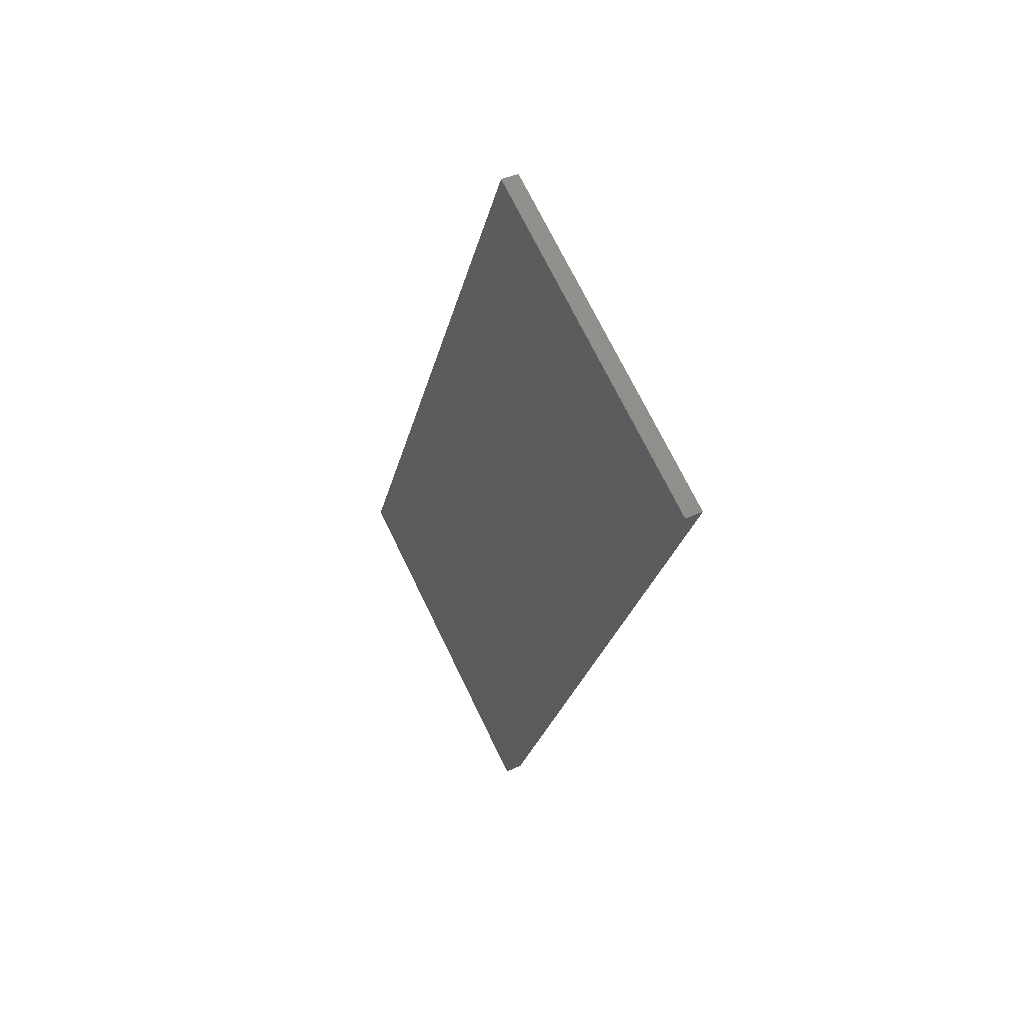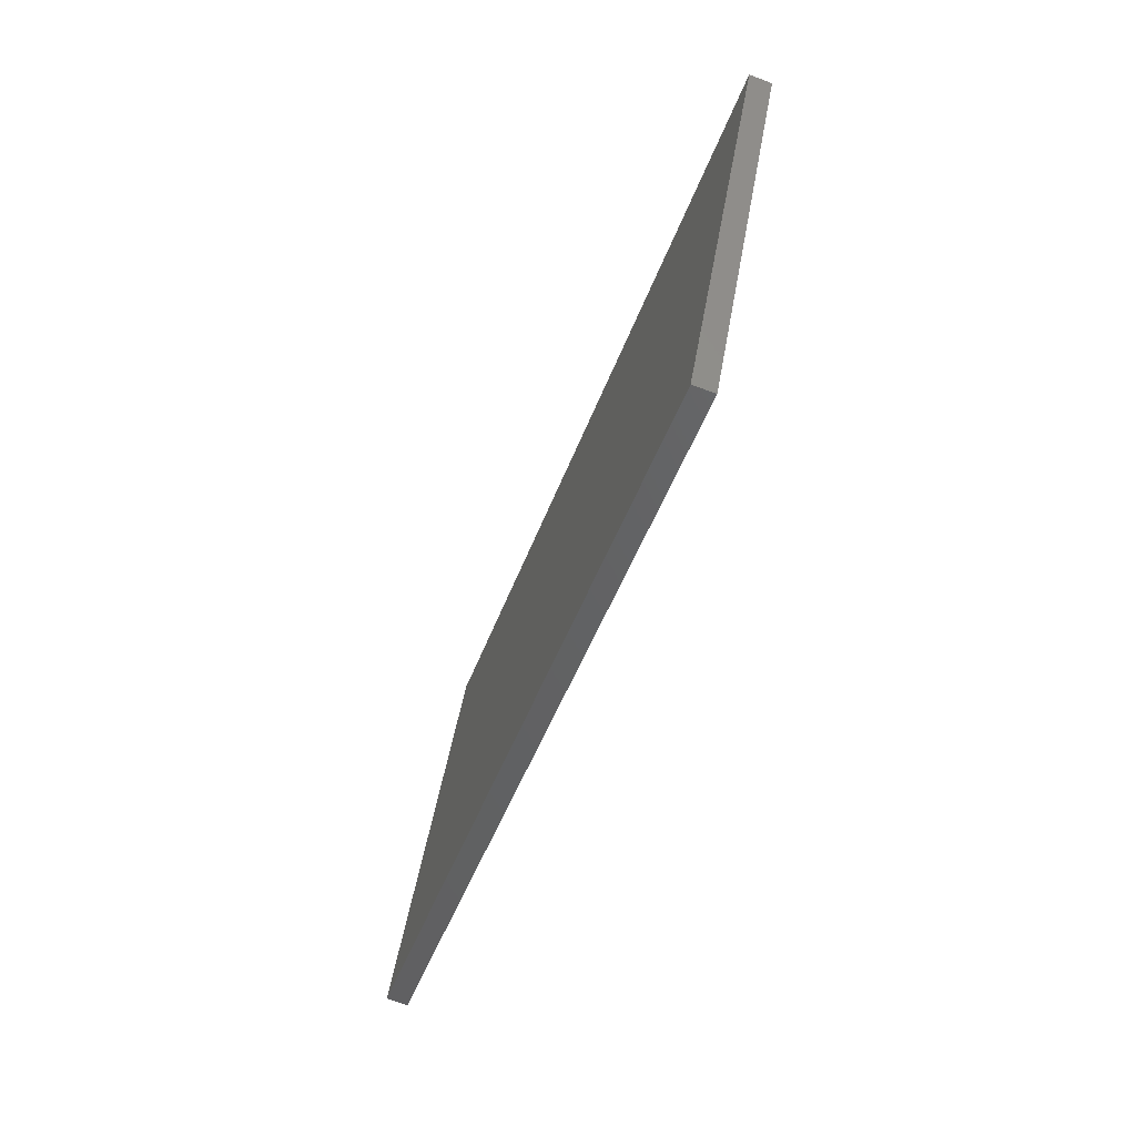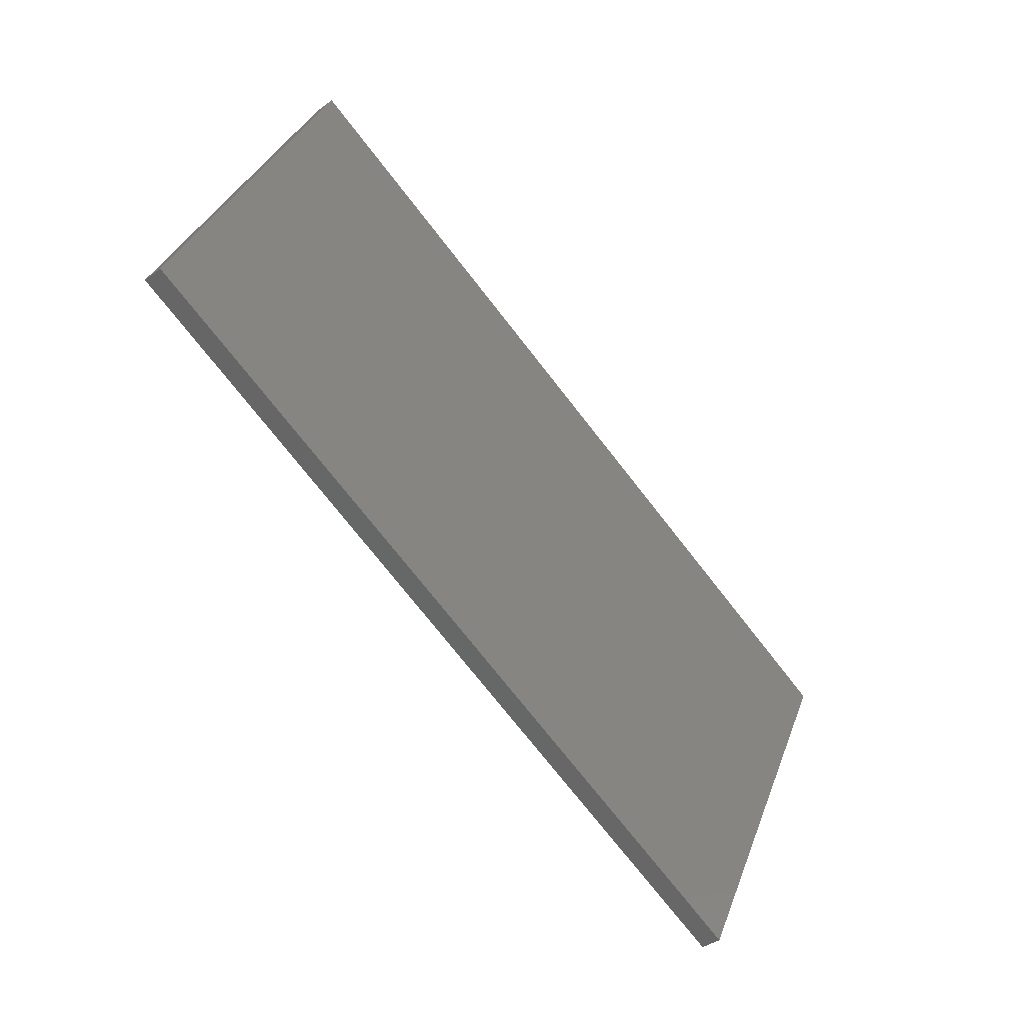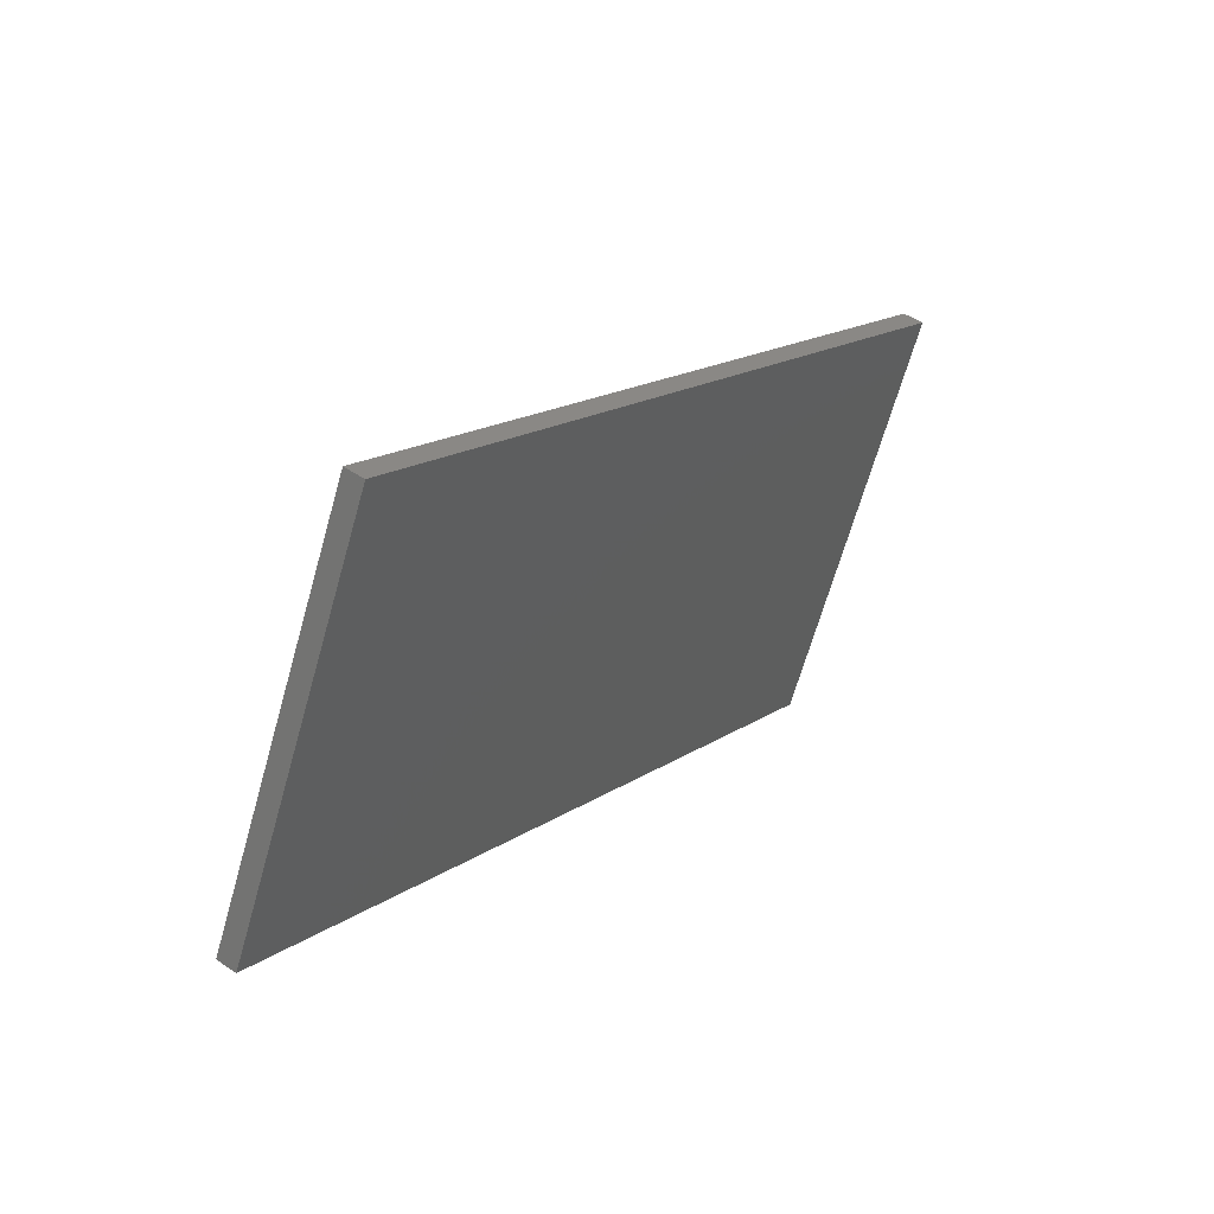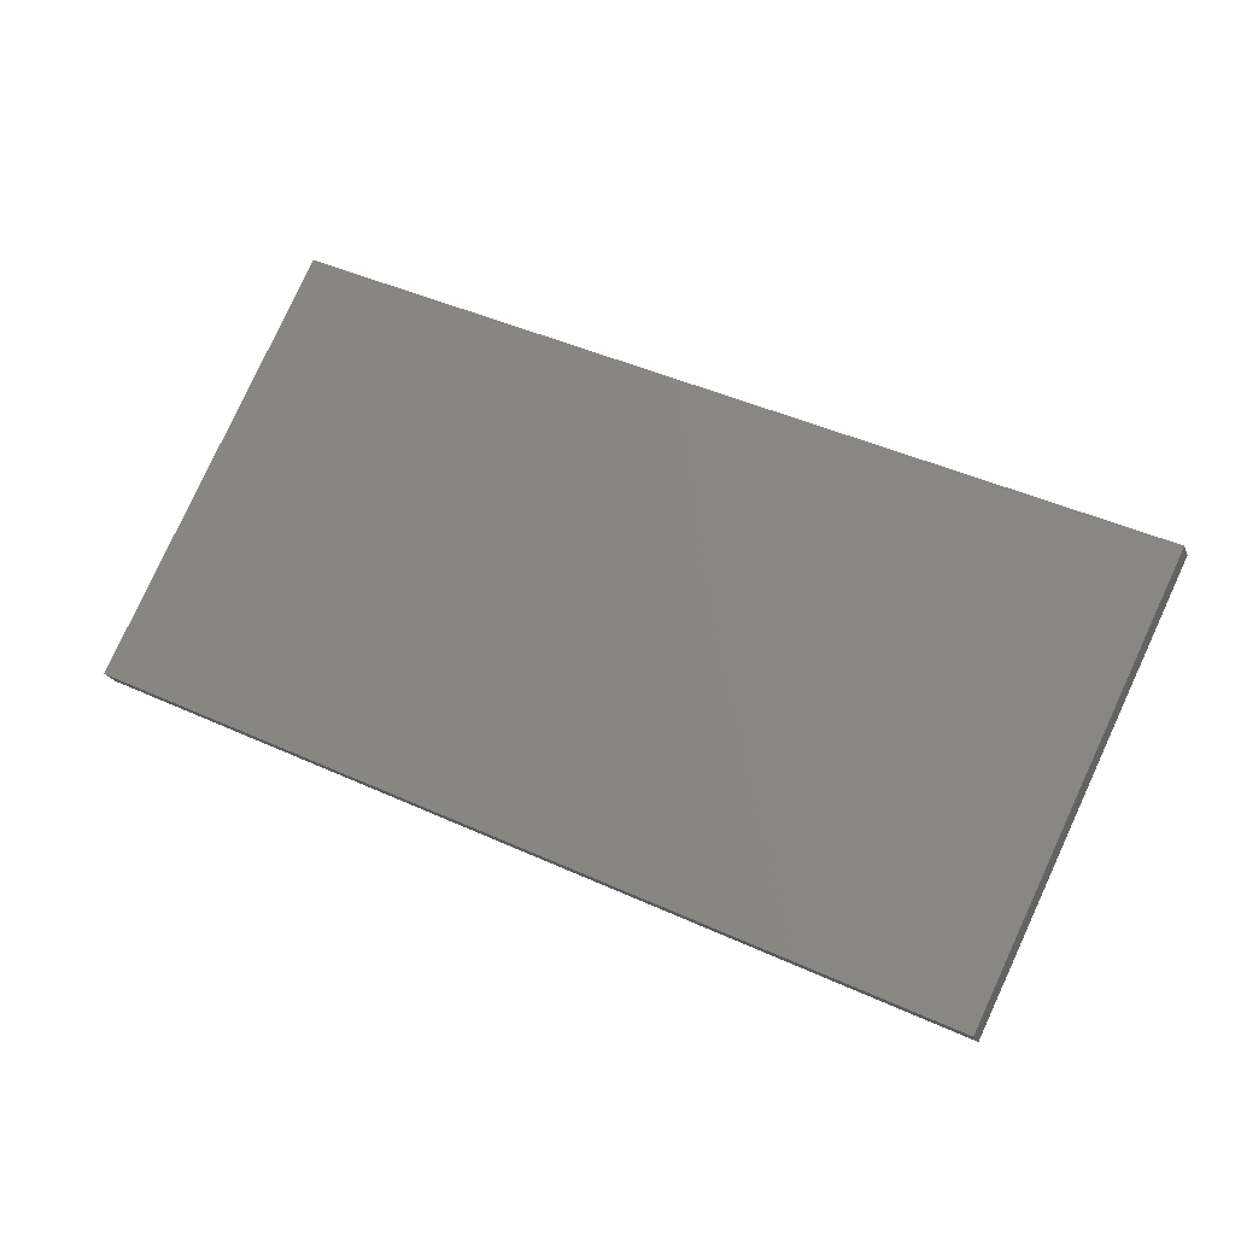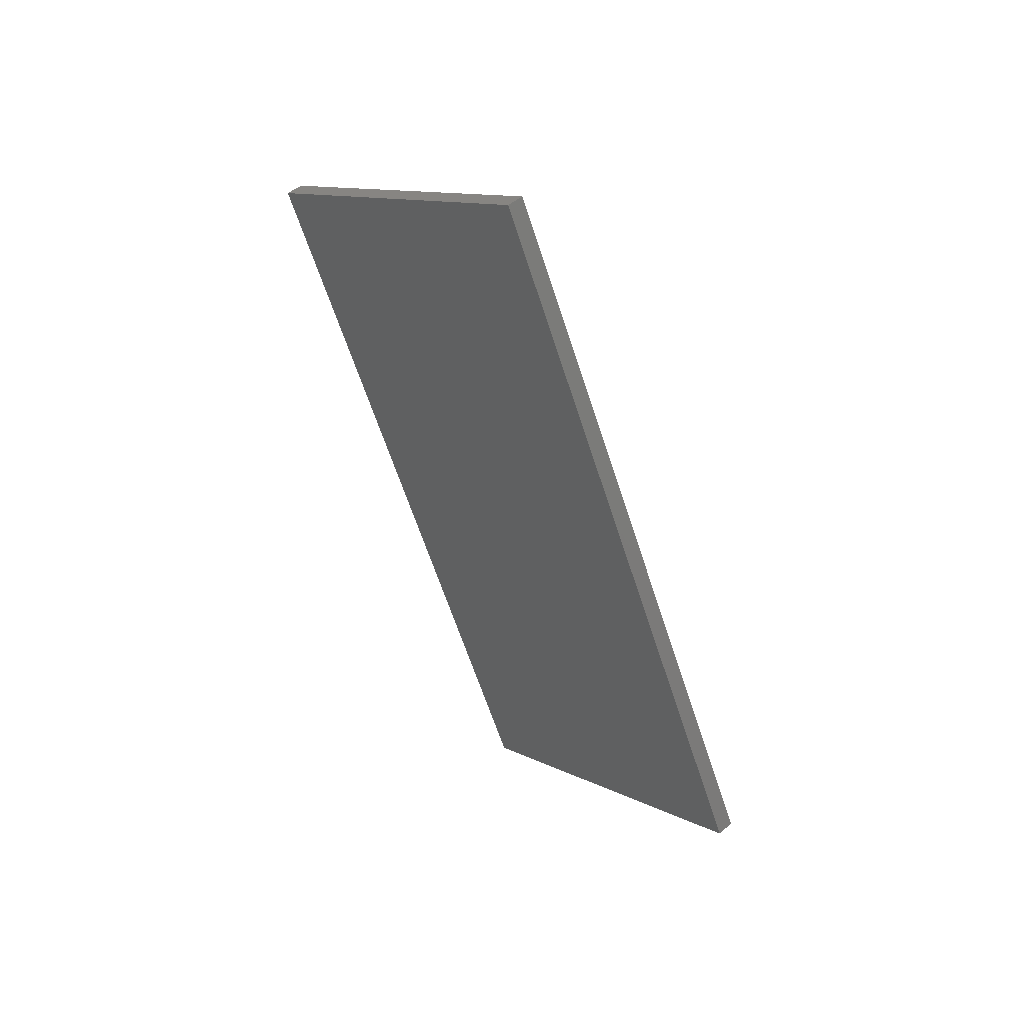
<metadata>
{"format":"stl","ext":"stl","renderer":"f3d","projection":"perspective","resolution":1024,"background":"white","views":[{"elev":41.6,"azim":-28.9,"up":"+Z"},{"elev":-71.0,"azim":-20.5,"up":"+Y"},{"elev":-38.7,"azim":-137.1,"up":"+Y"},{"elev":46.5,"azim":-142.1,"up":"+Y"},{"elev":-20.1,"azim":-72.6,"up":"+Y"},{"elev":46.1,"azim":135.3,"up":"+Z"}]}
</metadata>
<code>
# stl→obj: 8 verts, 12 faces
v 0.1 29.77 21.12
v 0.1 27.97 20.24
v 0.1 31.52 17.53
v 0.1 29.72 16.65
v 0 29.72 16.65
v 0 27.97 20.24
v 0 31.52 17.53
v 0 29.77 21.12
f 1 2 3
f 2 4 3
f 5 6 7
f 6 8 7
f 5 4 6
f 4 2 6
f 6 2 8
f 2 1 8
f 8 1 7
f 1 3 7
f 7 3 5
f 3 4 5

</code>
